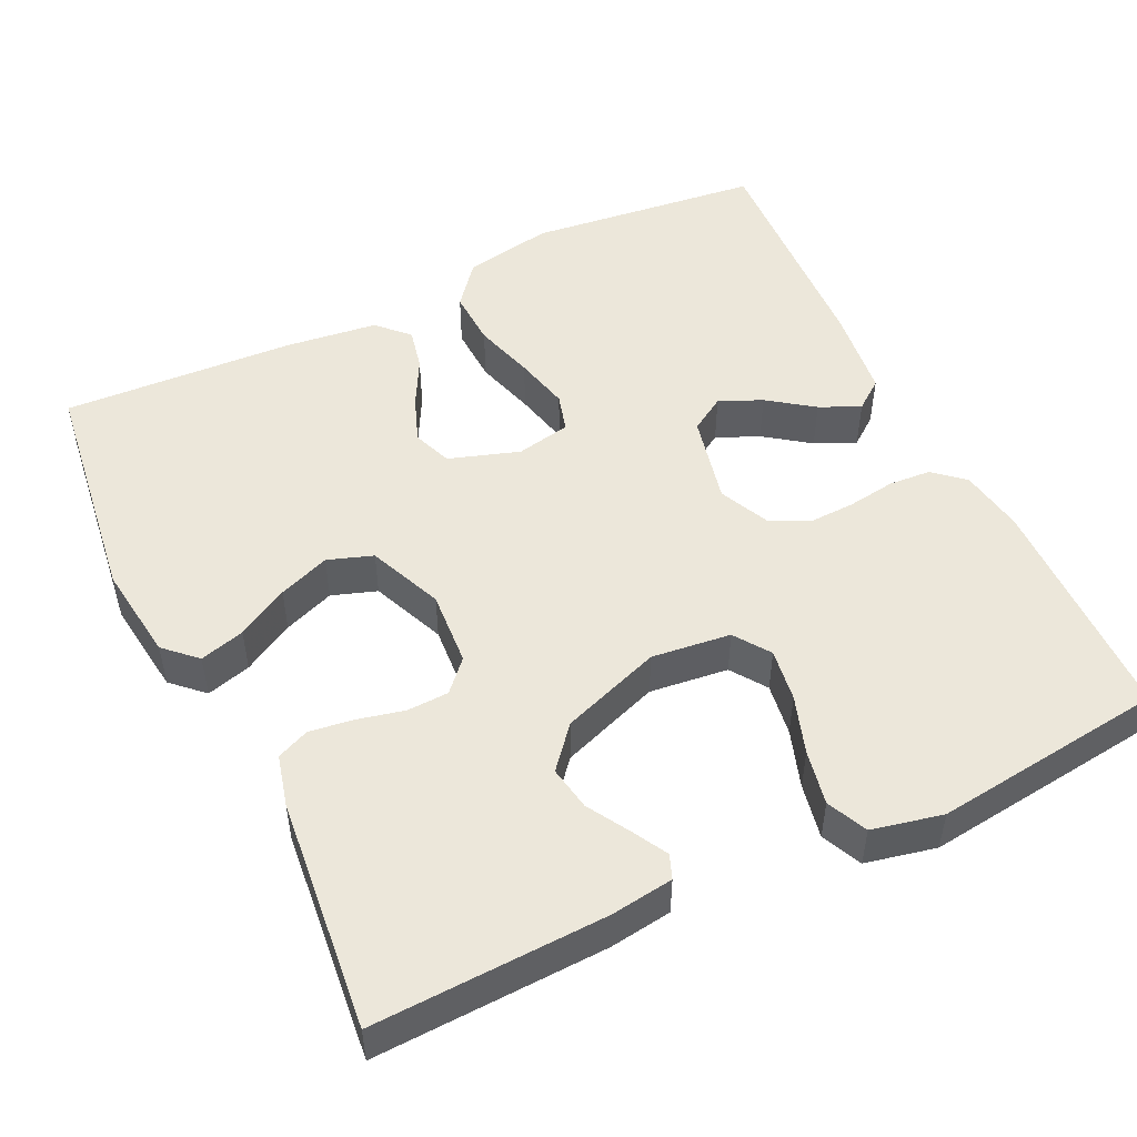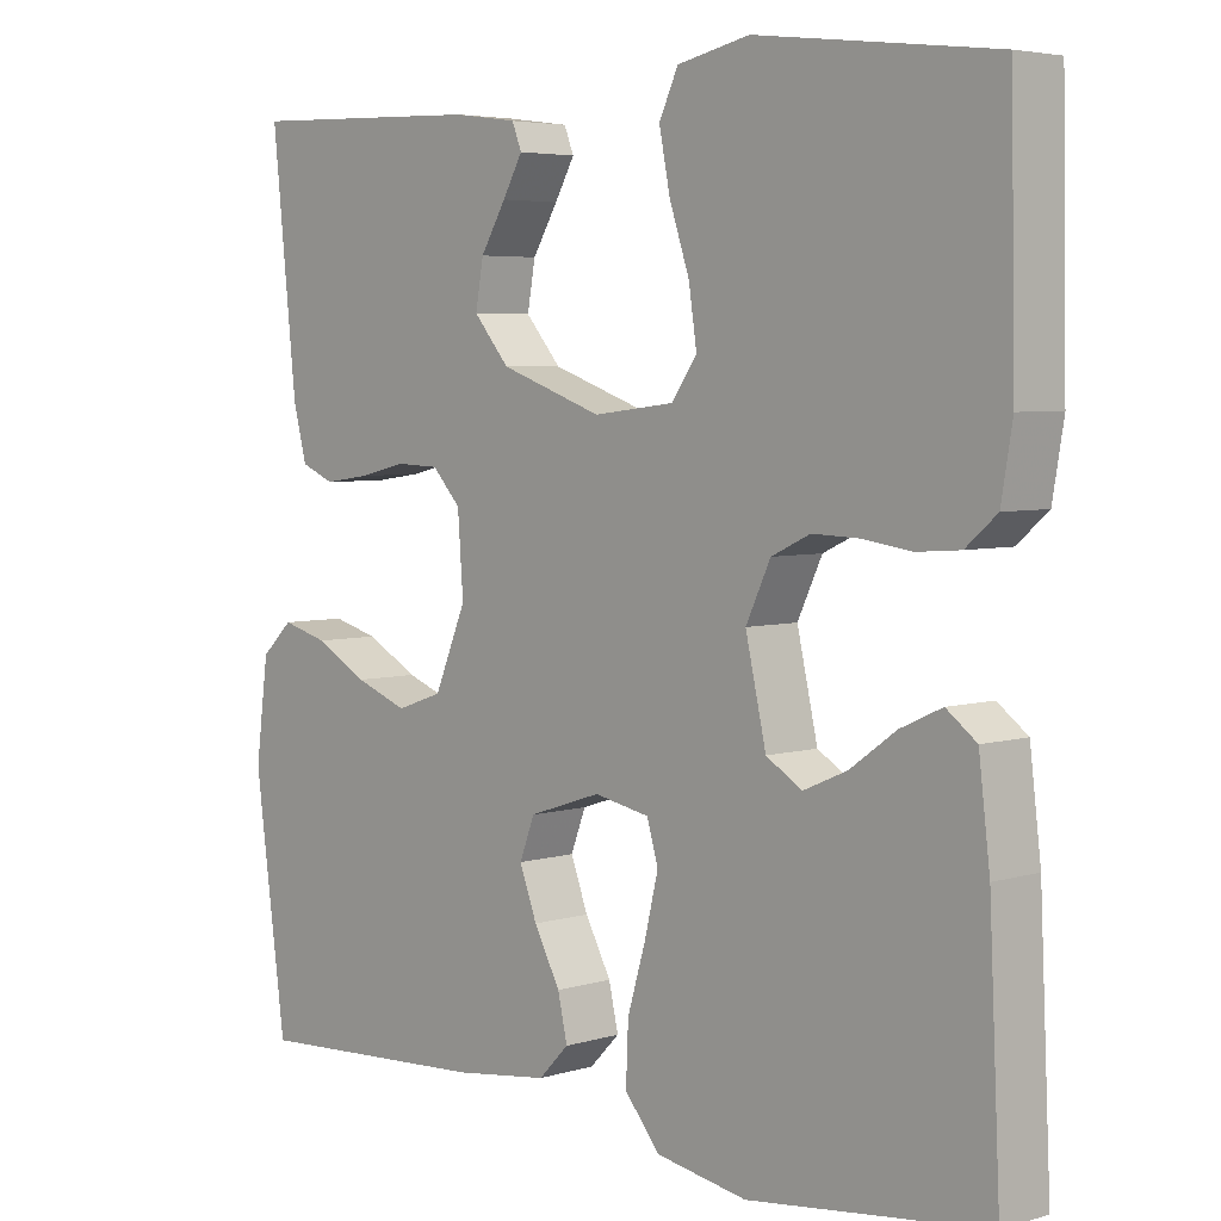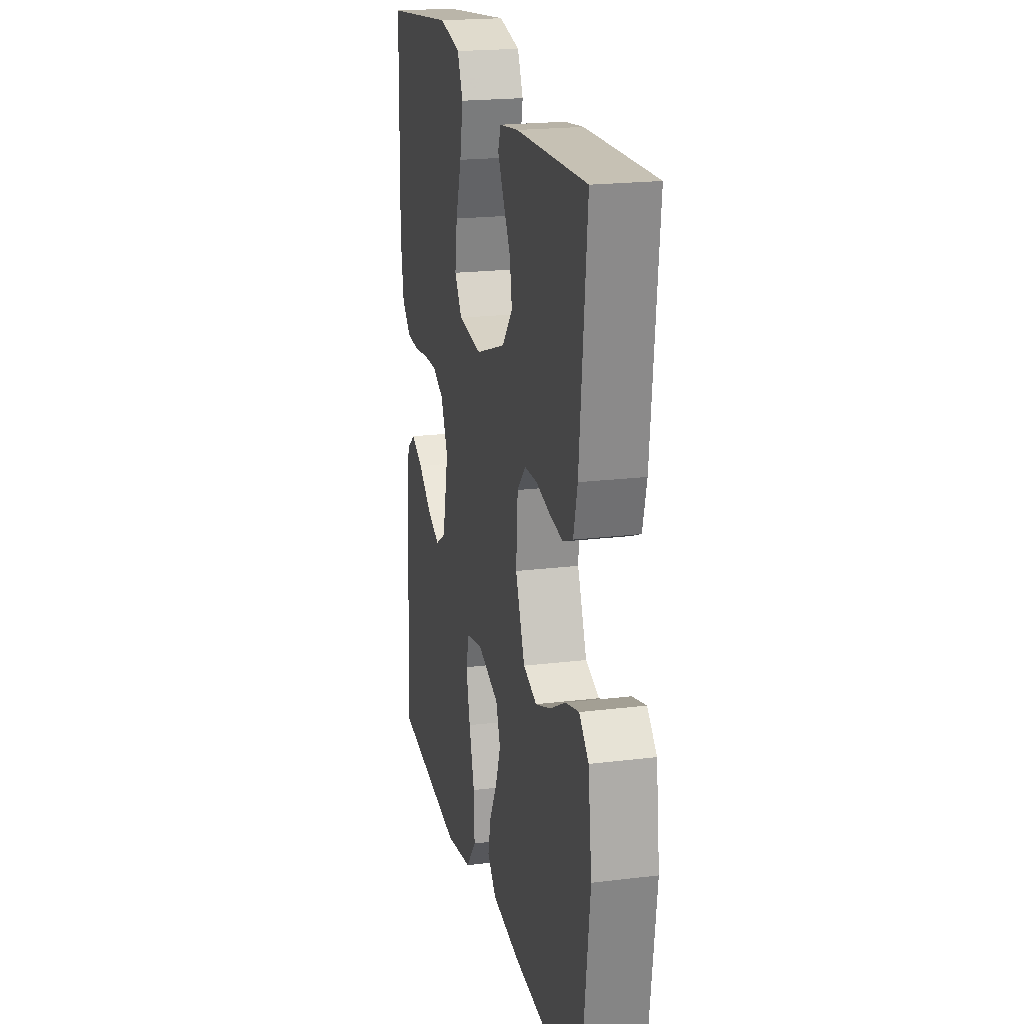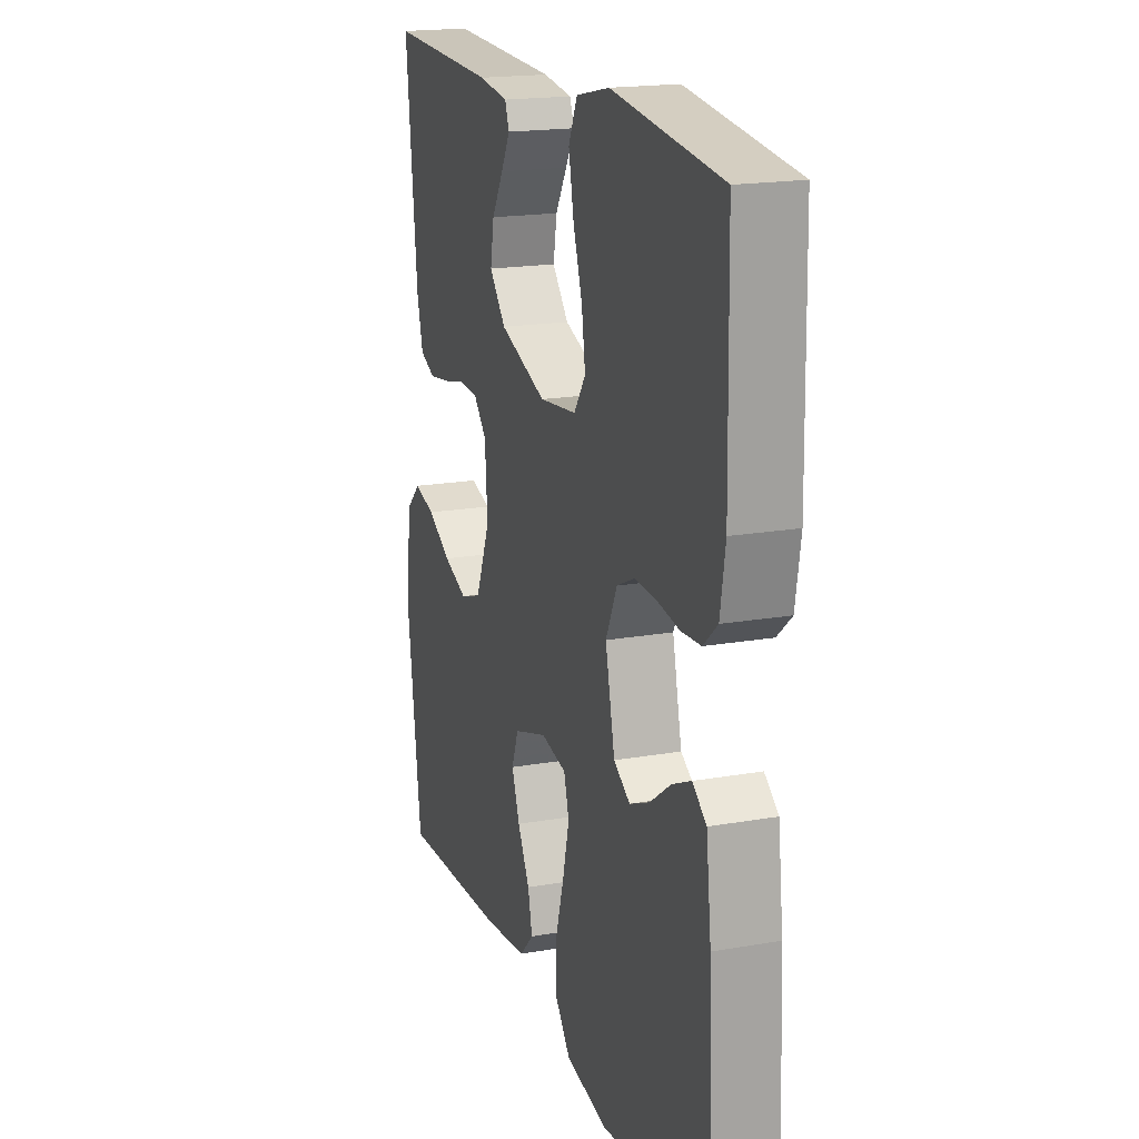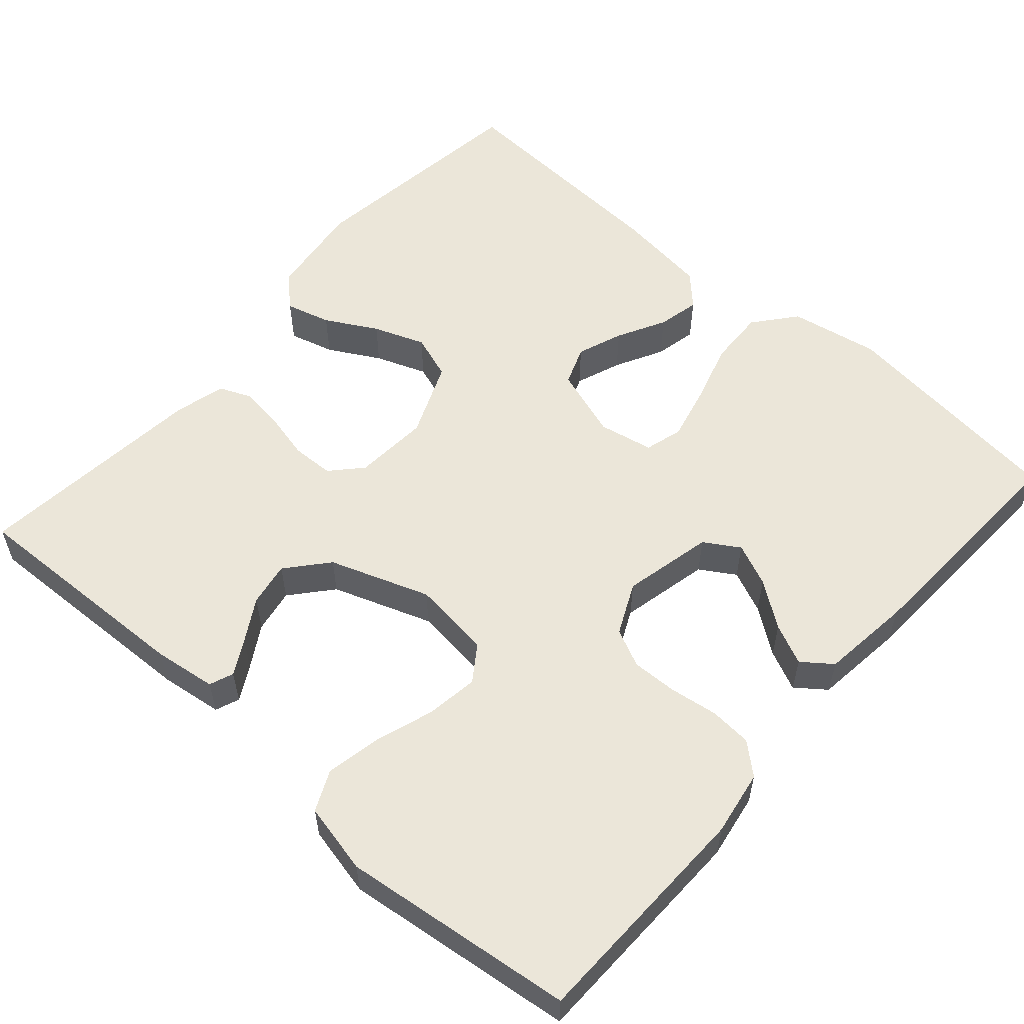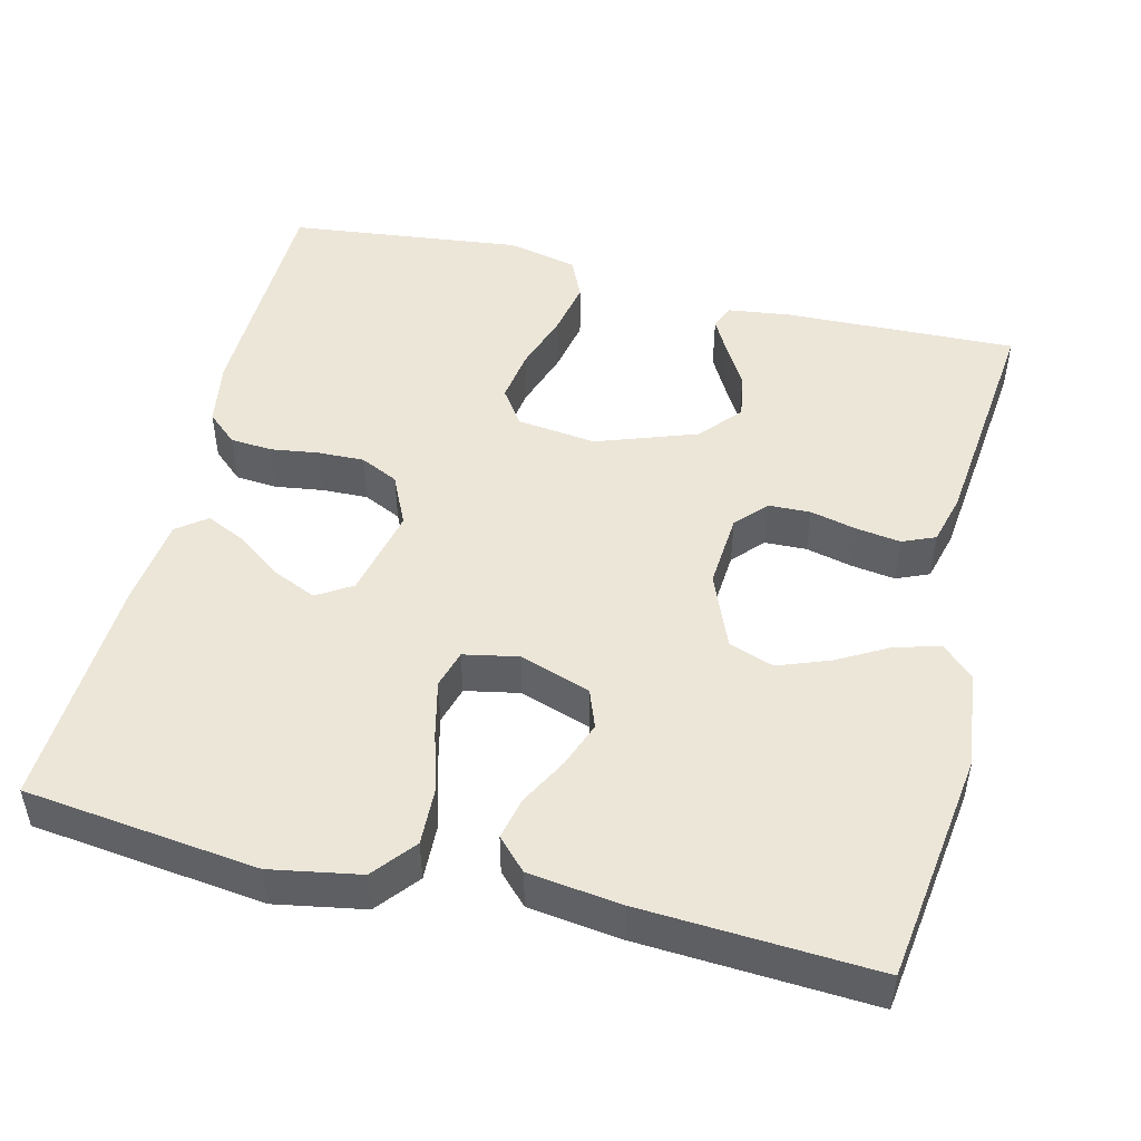
<metadata>
{"format":"obj","ext":"obj","renderer":"f3d","projection":"perspective","resolution":1024,"background":"white","views":[{"elev":50.6,"azim":-25.7,"up":"+Y"},{"elev":4.7,"azim":46.1,"up":"+Z"},{"elev":20.6,"azim":-102.5,"up":"+Z"},{"elev":18.5,"azim":71.4,"up":"+Z"},{"elev":56.6,"azim":41.4,"up":"+Y"},{"elev":48.9,"azim":-166.0,"up":"+Y"}]}
</metadata>
<code>
v 0.5 0.07 -0.5
v 0.2 0.07 -0.535
v 0.085 0.07 -0.514
v 0.041 0.07 -0.46
v 0.044 0.07 -0.387
v 0.067 0.07 -0.309
v 0.084 0.07 -0.238
v 0.07 0.07 -0.189
v 0 0.07 -0.175
v -0.091 0.07 -0.205
v -0.11 0.07 -0.255
v -0.088 0.07 -0.314
v -0.055 0.07 -0.376
v -0.043 0.07 -0.43
v -0.081 0.07 -0.469
v -0.2 0.07 -0.484
v -0.5 0.07 -0.5
v -0.54 0.07 -0.2
v -0.524 0.07 -0.076
v -0.484 0.07 -0.038
v -0.426 0.07 -0.054
v -0.36 0.07 -0.091
v -0.294 0.07 -0.116
v -0.236 0.07 -0.096
v -0.196 0.07 0
v -0.203 0.07 0.097
v -0.239 0.07 0.136
v -0.293 0.07 0.138
v -0.353 0.07 0.124
v -0.41 0.07 0.116
v -0.452 0.07 0.134
v -0.469 0.07 0.2
v -0.5 0.07 0.5
v -0.2 0.07 0.489
v -0.119 0.07 0.478
v -0.107 0.07 0.447
v -0.132 0.07 0.402
v -0.164 0.07 0.348
v -0.174 0.07 0.291
v -0.129 0.07 0.238
v 0 0.07 0.192
v 0.102 0.07 0.204
v 0.134 0.07 0.25
v 0.124 0.07 0.318
v 0.099 0.07 0.393
v 0.085 0.07 0.464
v 0.109 0.07 0.516
v 0.2 0.07 0.536
v 0.5 0.07 0.5
v 0.506 0.07 0.2
v 0.492 0.07 0.116
v 0.453 0.07 0.082
v 0.399 0.07 0.078
v 0.337 0.07 0.087
v 0.278 0.07 0.089
v 0.229 0.07 0.066
v 0.198 0.07 0
v 0.224 0.07 -0.116
v 0.269 0.07 -0.144
v 0.324 0.07 -0.12
v 0.382 0.07 -0.078
v 0.434 0.07 -0.054
v 0.472 0.07 -0.083
v 0.486 0.07 -0.2
v 0.5 0 -0.5
v 0.2 0 -0.535
v 0.085 0 -0.514
v 0.041 0 -0.46
v 0.044 0 -0.387
v 0.067 0 -0.309
v 0.084 0 -0.238
v 0.07 0 -0.189
v 0 0 -0.175
v -0.091 0 -0.205
v -0.11 0 -0.255
v -0.088 0 -0.314
v -0.055 0 -0.376
v -0.043 0 -0.43
v -0.081 0 -0.469
v -0.2 0 -0.484
v -0.5 0 -0.5
v -0.54 0 -0.2
v -0.524 0 -0.076
v -0.484 0 -0.038
v -0.426 0 -0.054
v -0.36 0 -0.091
v -0.294 0 -0.116
v -0.236 0 -0.096
v -0.196 0 0
v -0.203 0 0.097
v -0.239 0 0.136
v -0.293 0 0.138
v -0.353 0 0.124
v -0.41 0 0.116
v -0.452 0 0.134
v -0.469 0 0.2
v -0.5 0 0.5
v -0.2 0 0.489
v -0.119 0 0.478
v -0.107 0 0.447
v -0.132 0 0.402
v -0.164 0 0.348
v -0.174 0 0.291
v -0.129 0 0.238
v 0 0 0.192
v 0.102 0 0.204
v 0.134 0 0.25
v 0.124 0 0.318
v 0.099 0 0.393
v 0.085 0 0.464
v 0.109 0 0.516
v 0.2 0 0.536
v 0.5 0 0.5
v 0.506 0 0.2
v 0.492 0 0.116
v 0.453 0 0.082
v 0.399 0 0.078
v 0.337 0 0.087
v 0.278 0 0.089
v 0.229 0 0.066
v 0.198 0 0
v 0.224 0 -0.116
v 0.269 0 -0.144
v 0.324 0 -0.12
v 0.382 0 -0.078
v 0.434 0 -0.054
v 0.472 0 -0.083
v 0.486 0 -0.2
f 60 61 62 63
f 59 60 63 64
f 51 52 53 54
f 51 54 55
f 50 51 55
f 49 50 55 56
f 47 48 49 56
f 44 45 46 47
f 43 44 47 56
f 35 36 37 38
f 33 34 35 38
f 33 38 39
f 32 33 39 40
f 28 29 30 31
f 28 31 32 40
f 19 20 21 22
f 19 22 23
f 18 19 23
f 17 18 23
f 16 17 23 24
f 12 13 14 15
f 11 12 15 16
f 10 11 16 24
f 3 4 5 6
f 3 6 7
f 2 3 7
f 59 64 1 2
f 58 59 2 7
f 57 58 7 8
f 42 43 56 57
f 41 42 57 8
f 27 28 40 41
f 26 27 41 8
f 25 26 8 9
f 9 10 24 25
f 127 126 125 124
f 128 127 124 123
f 118 117 116 115
f 119 118 115
f 119 115 114
f 120 119 114 113
f 120 113 112 111
f 111 110 109 108
f 120 111 108 107
f 102 101 100 99
f 102 99 98 97
f 103 102 97
f 104 103 97 96
f 95 94 93 92
f 104 96 95 92
f 86 85 84 83
f 87 86 83
f 87 83 82
f 87 82 81
f 88 87 81 80
f 79 78 77 76
f 80 79 76 75
f 88 80 75 74
f 70 69 68 67
f 71 70 67
f 71 67 66
f 66 65 128 123
f 71 66 123 122
f 72 71 122 121
f 121 120 107 106
f 72 121 106 105
f 105 104 92 91
f 72 105 91 90
f 73 72 90 89
f 89 88 74 73
f 1 65 66 2
f 2 66 67 3
f 3 67 68 4
f 4 68 69 5
f 5 69 70 6
f 6 70 71 7
f 7 71 72 8
f 8 72 73 9
f 9 73 74 10
f 10 74 75 11
f 11 75 76 12
f 12 76 77 13
f 13 77 78 14
f 14 78 79 15
f 15 79 80 16
f 16 80 81 17
f 17 81 82 18
f 18 82 83 19
f 19 83 84 20
f 20 84 85 21
f 21 85 86 22
f 22 86 87 23
f 23 87 88 24
f 24 88 89 25
f 25 89 90 26
f 26 90 91 27
f 27 91 92 28
f 28 92 93 29
f 29 93 94 30
f 30 94 95 31
f 31 95 96 32
f 32 96 97 33
f 33 97 98 34
f 34 98 99 35
f 35 99 100 36
f 36 100 101 37
f 37 101 102 38
f 38 102 103 39
f 39 103 104 40
f 40 104 105 41
f 41 105 106 42
f 42 106 107 43
f 43 107 108 44
f 44 108 109 45
f 45 109 110 46
f 46 110 111 47
f 47 111 112 48
f 48 112 113 49
f 49 113 114 50
f 50 114 115 51
f 51 115 116 52
f 52 116 117 53
f 53 117 118 54
f 54 118 119 55
f 55 119 120 56
f 56 120 121 57
f 57 121 122 58
f 58 122 123 59
f 59 123 124 60
f 60 124 125 61
f 61 125 126 62
f 62 126 127 63
f 63 127 128 64
f 64 128 65 1

</code>
